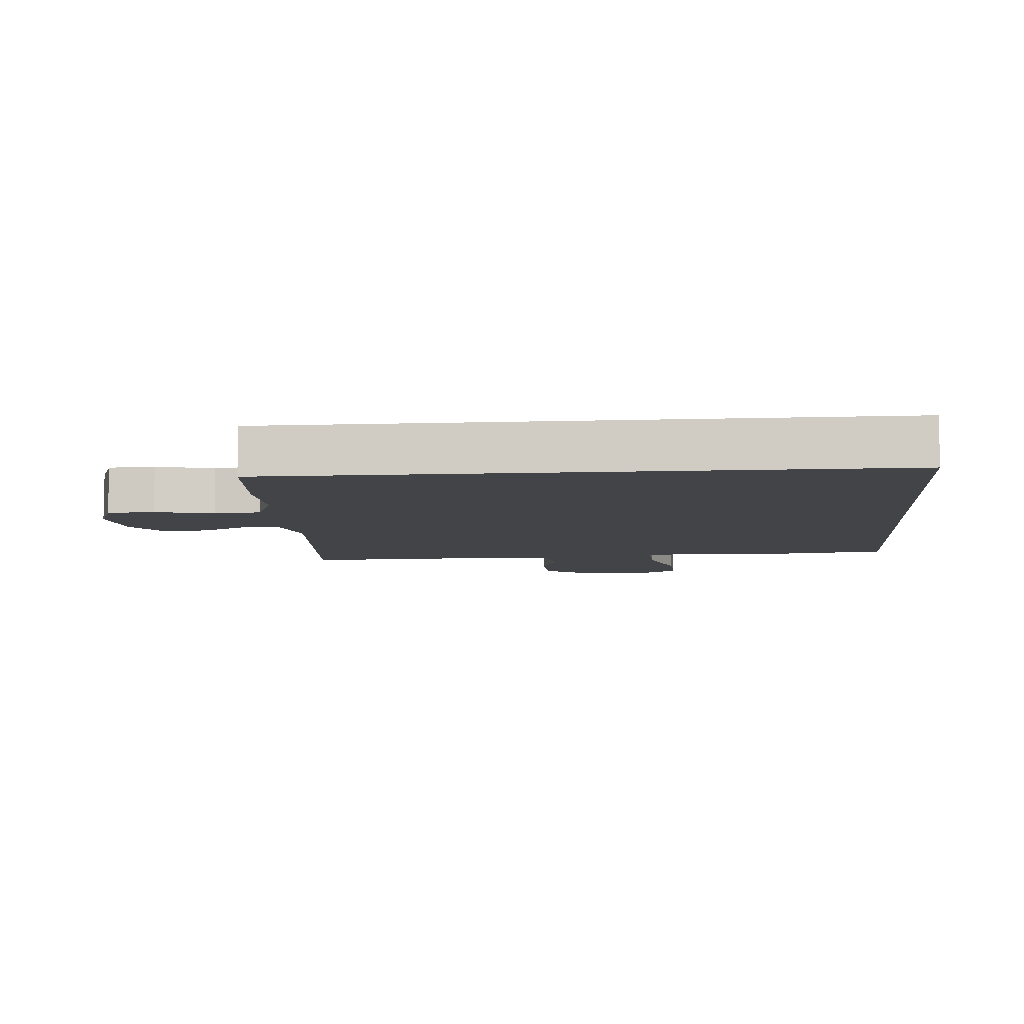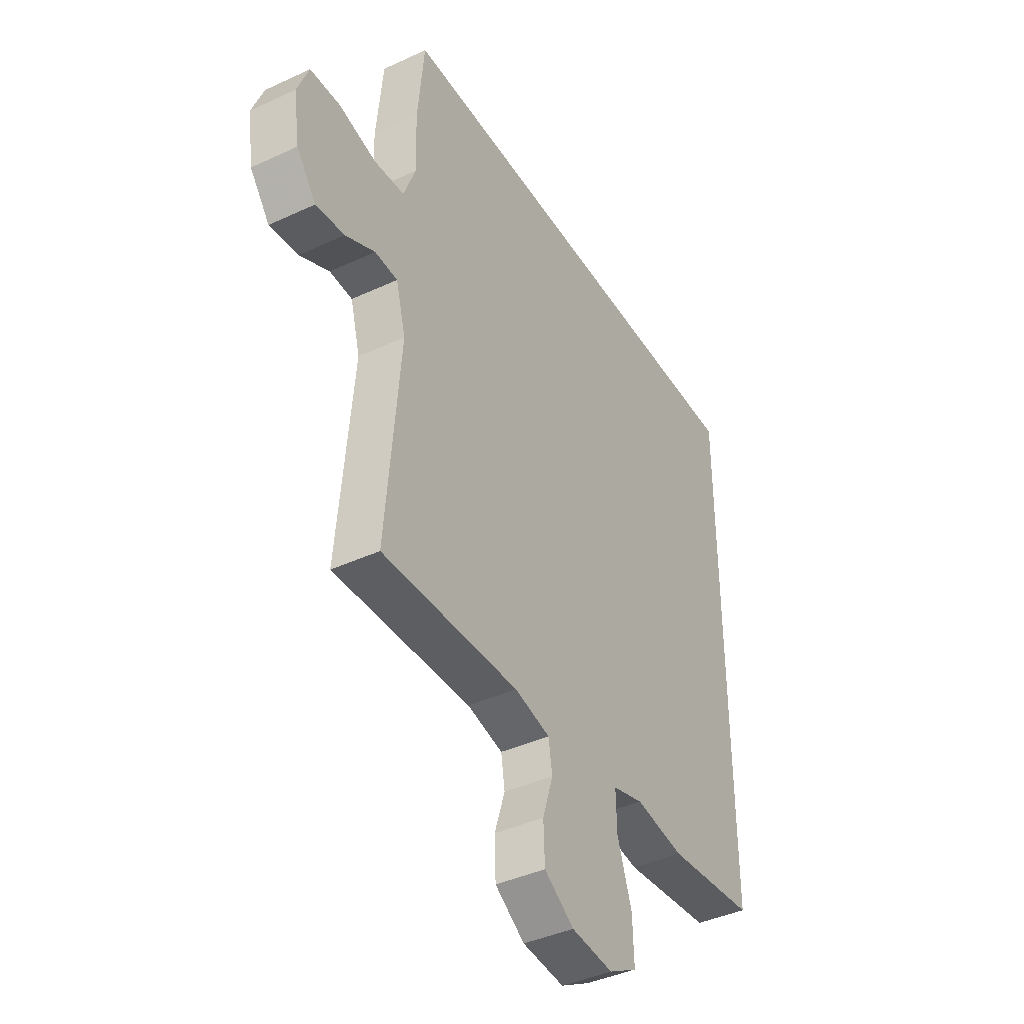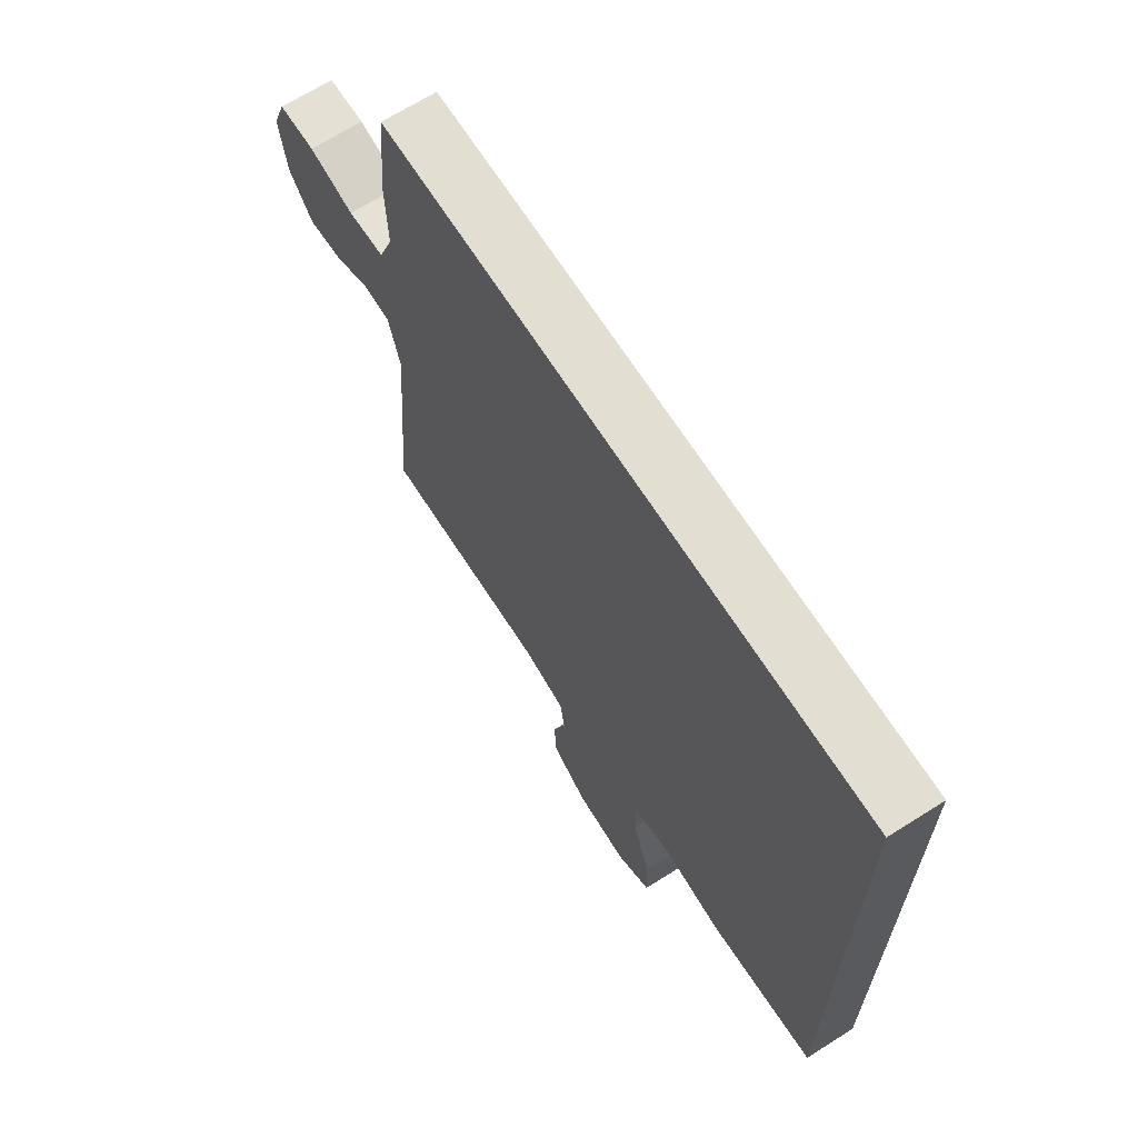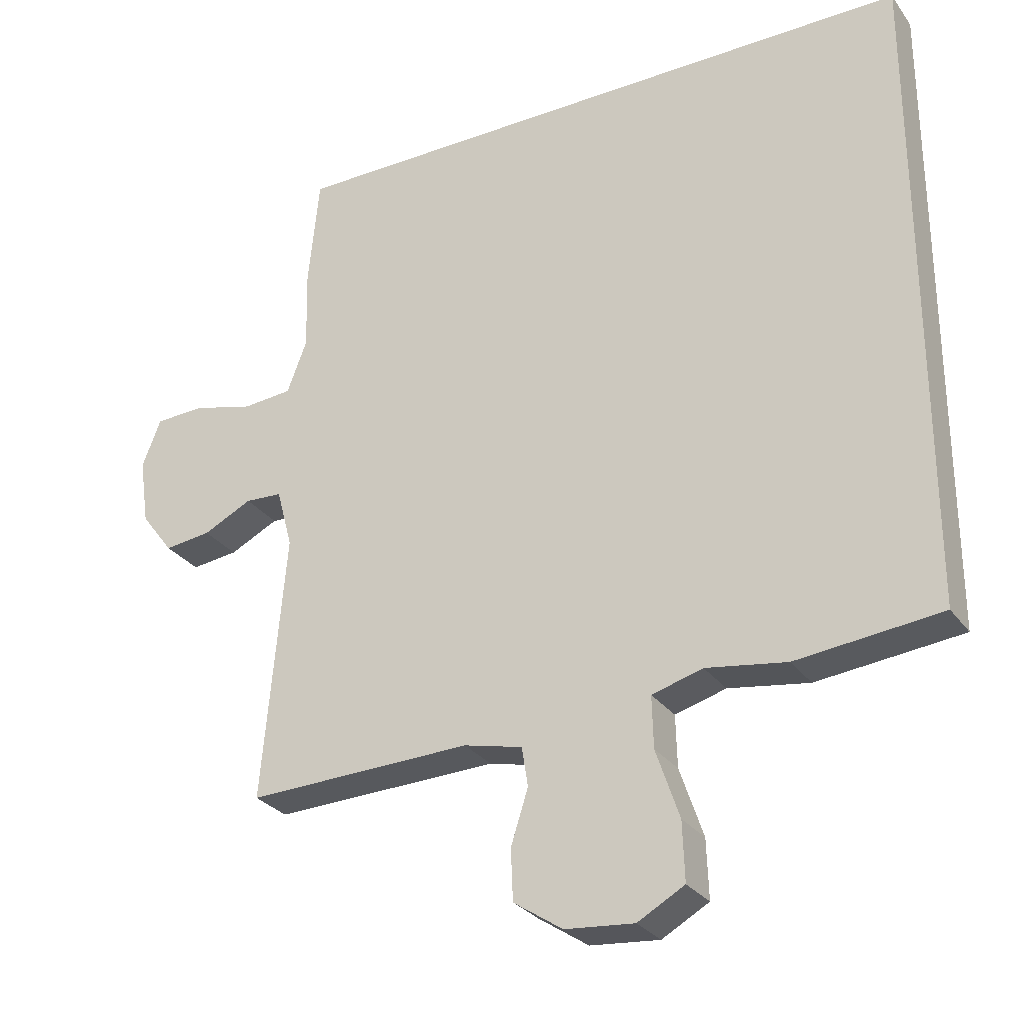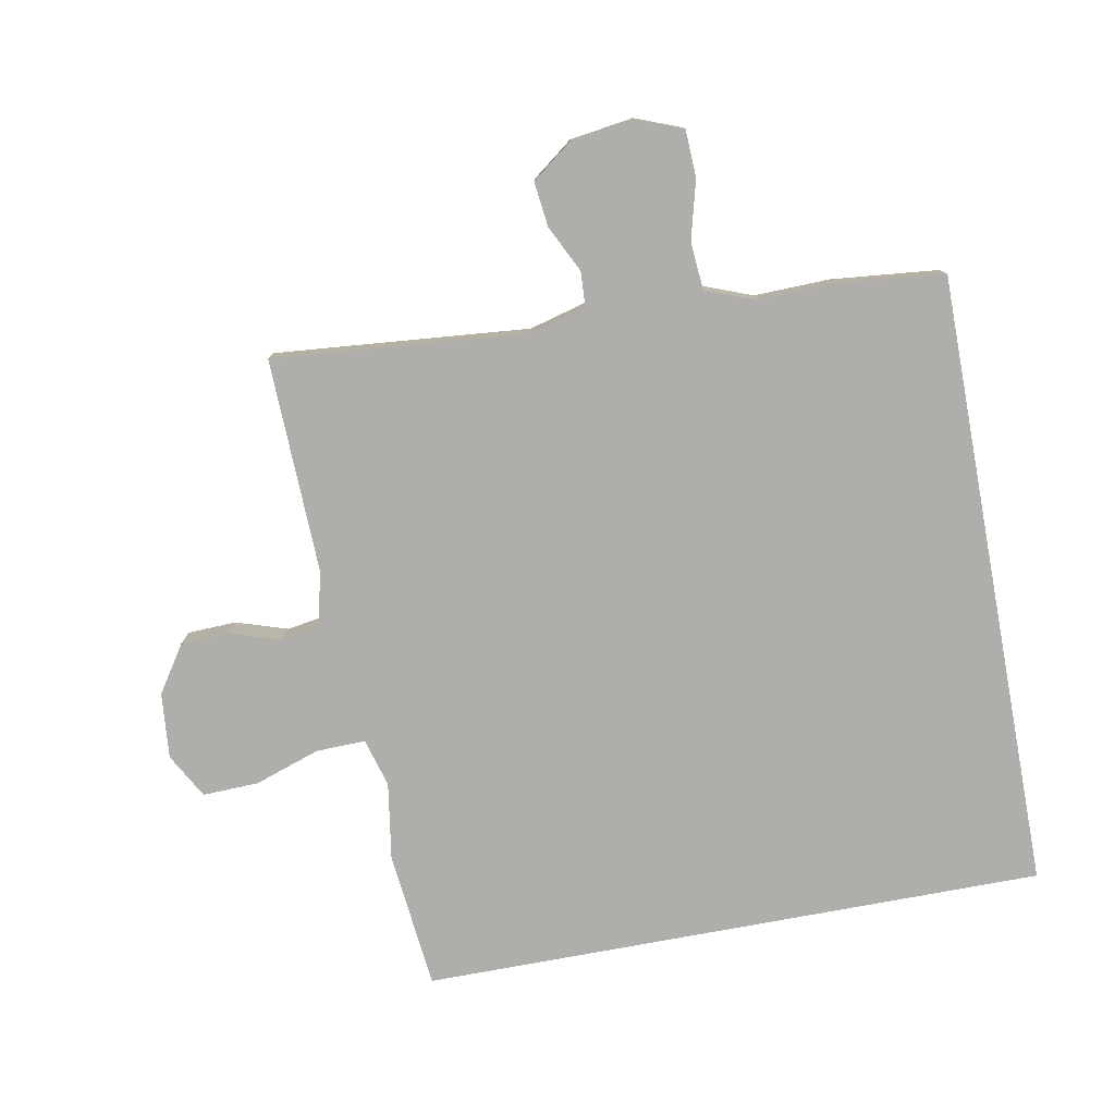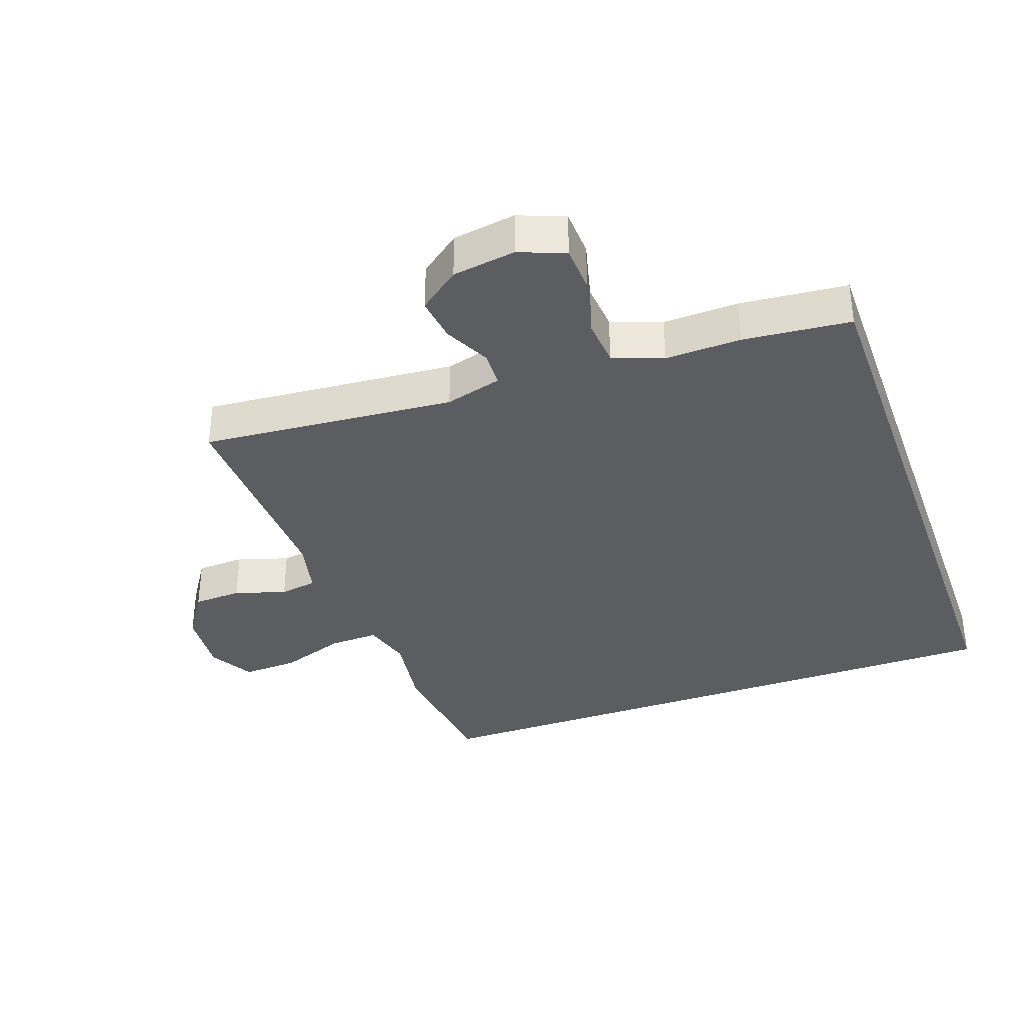
<metadata>
{"format":"obj","ext":"obj","renderer":"f3d","projection":"perspective","resolution":1024,"background":"white","views":[{"elev":-7.8,"azim":4.9,"up":"+Y"},{"elev":-41.0,"azim":-60.5,"up":"+Z"},{"elev":67.4,"azim":57.6,"up":"+Z"},{"elev":-28.7,"azim":28.7,"up":"+Z"},{"elev":-77.8,"azim":-79.5,"up":"+Y"},{"elev":-35.8,"azim":-70.2,"up":"+Y"}]}
</metadata>
<code>
v 0.5 0.07 0.5
v 0.5 0.07 -0.452
v 0.29 0.07 -0.474
v 0.173 0.07 -0.456
v 0.099 0.07 -0.477
v 0.101 0.07 -0.552
v 0.135 0.07 -0.652
v 0.138 0.07 -0.737
v 0.07 0.07 -0.775
v -0.03 0.07 -0.766
v -0.101 0.07 -0.719
v -0.104 0.07 -0.645
v -0.079 0.07 -0.567
v -0.088 0.07 -0.51
v -0.173 0.07 -0.49
v -0.5 0.07 -0.5
v -0.466 0.07 -0.114
v -0.489 0.07 -0.028
v -0.543 0.07 -0.025
v -0.614 0.07 -0.06
v -0.682 0.07 -0.068
v -0.729 0.07 -0.006
v -0.743 0.07 0.09
v -0.716 0.07 0.16
v -0.644 0.07 0.163
v -0.555 0.07 0.14
v -0.483 0.07 0.146
v -0.454 0.07 0.222
v -0.457 0.07 0.337
v -0.441 0.07 0.5
v 0.5 0 0.5
v 0.5 0 -0.452
v 0.29 0 -0.474
v 0.173 0 -0.456
v 0.099 0 -0.477
v 0.101 0 -0.552
v 0.135 0 -0.652
v 0.138 0 -0.737
v 0.07 0 -0.775
v -0.03 0 -0.766
v -0.101 0 -0.719
v -0.104 0 -0.645
v -0.079 0 -0.567
v -0.088 0 -0.51
v -0.173 0 -0.49
v -0.5 0 -0.5
v -0.466 0 -0.114
v -0.489 0 -0.028
v -0.543 0 -0.025
v -0.614 0 -0.06
v -0.682 0 -0.068
v -0.729 0 -0.006
v -0.743 0 0.09
v -0.716 0 0.16
v -0.644 0 0.163
v -0.555 0 0.14
v -0.483 0 0.146
v -0.454 0 0.222
v -0.457 0 0.337
v -0.441 0 0.5
f 28 29 30 1
f 27 28 1 2
f 26 27 2 3
f 25 26 3 4
f 24 25 4 5
f 19 20 21 22
f 18 19 22 23
f 15 16 17
f 14 15 17 18
f 10 11 12 13
f 10 13 14
f 9 10 14
f 6 7 8 9
f 6 9 14
f 5 6 14 18
f 18 23 24
f 5 18 24
f 31 60 59 58
f 32 31 58 57
f 33 32 57 56
f 34 33 56 55
f 35 34 55 54
f 52 51 50 49
f 53 52 49 48
f 47 46 45
f 48 47 45 44
f 43 42 41 40
f 44 43 40
f 44 40 39
f 39 38 37 36
f 44 39 36
f 48 44 36 35
f 54 53 48
f 54 48 35
f 1 31 32 2
f 2 32 33 3
f 3 33 34 4
f 4 34 35 5
f 5 35 36 6
f 6 36 37 7
f 7 37 38 8
f 8 38 39 9
f 9 39 40 10
f 10 40 41 11
f 11 41 42 12
f 12 42 43 13
f 13 43 44 14
f 14 44 45 15
f 15 45 46 16
f 16 46 47 17
f 17 47 48 18
f 18 48 49 19
f 19 49 50 20
f 20 50 51 21
f 21 51 52 22
f 22 52 53 23
f 23 53 54 24
f 24 54 55 25
f 25 55 56 26
f 26 56 57 27
f 27 57 58 28
f 28 58 59 29
f 29 59 60 30
f 30 60 31 1

</code>
